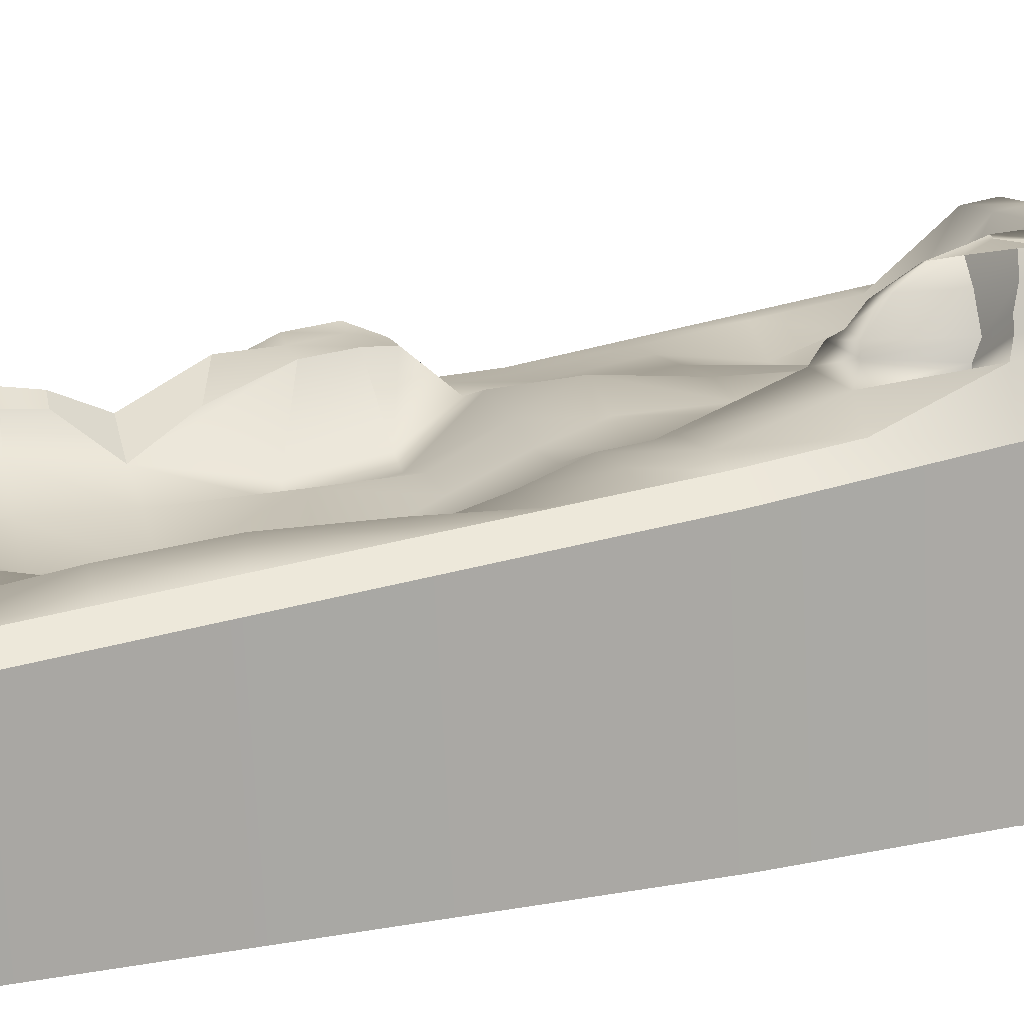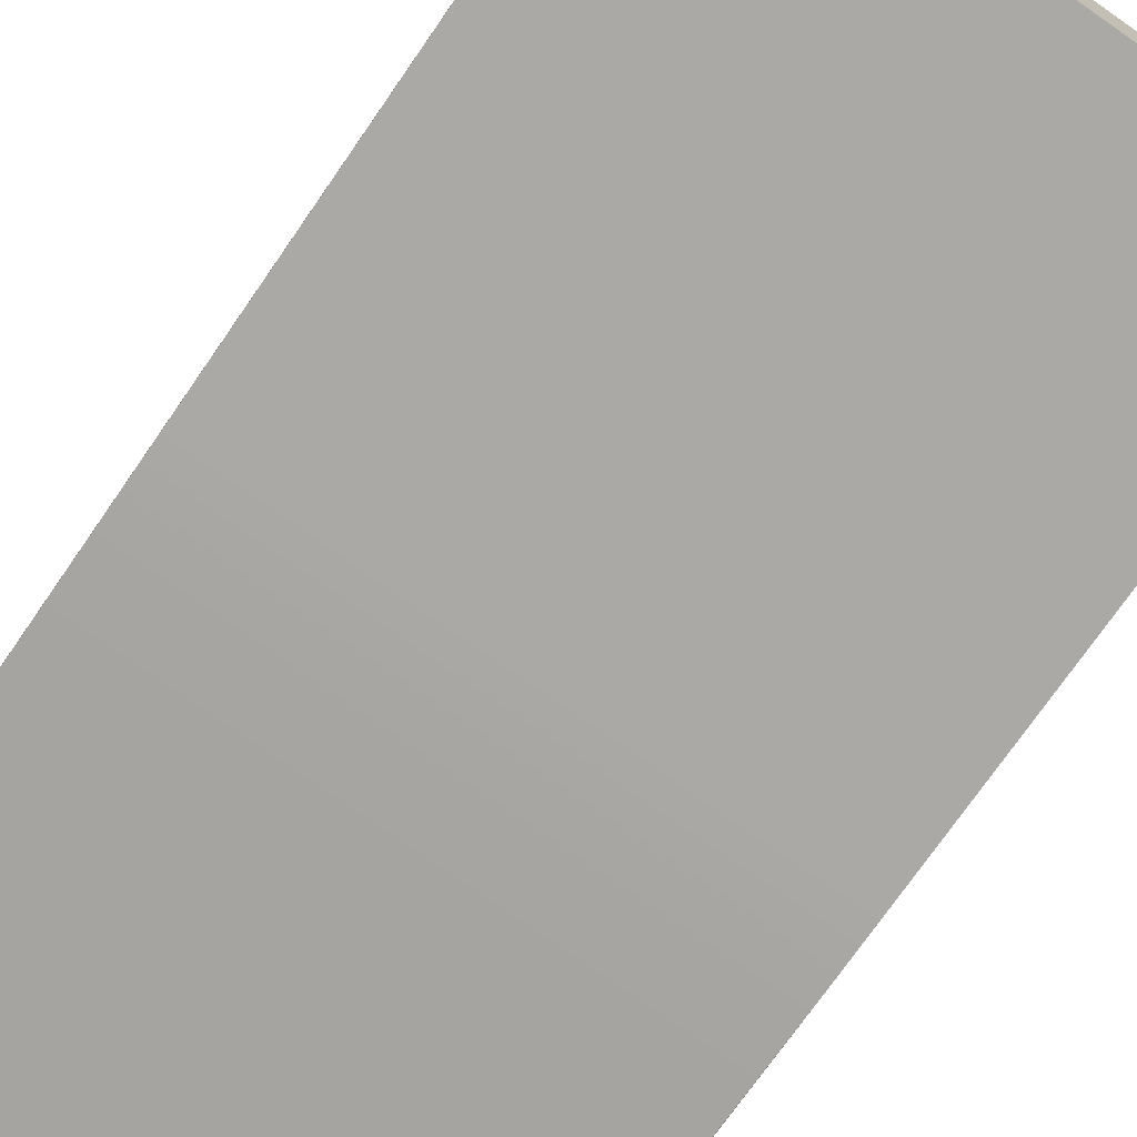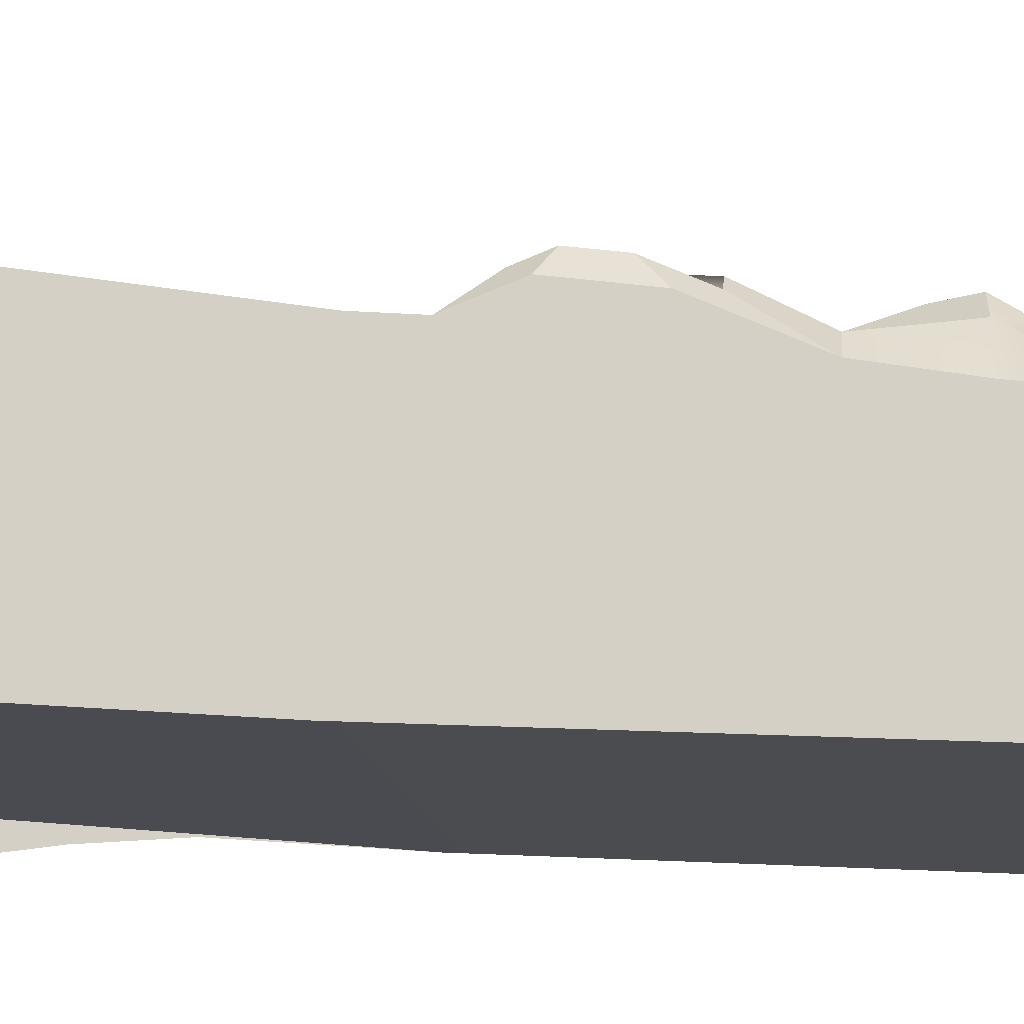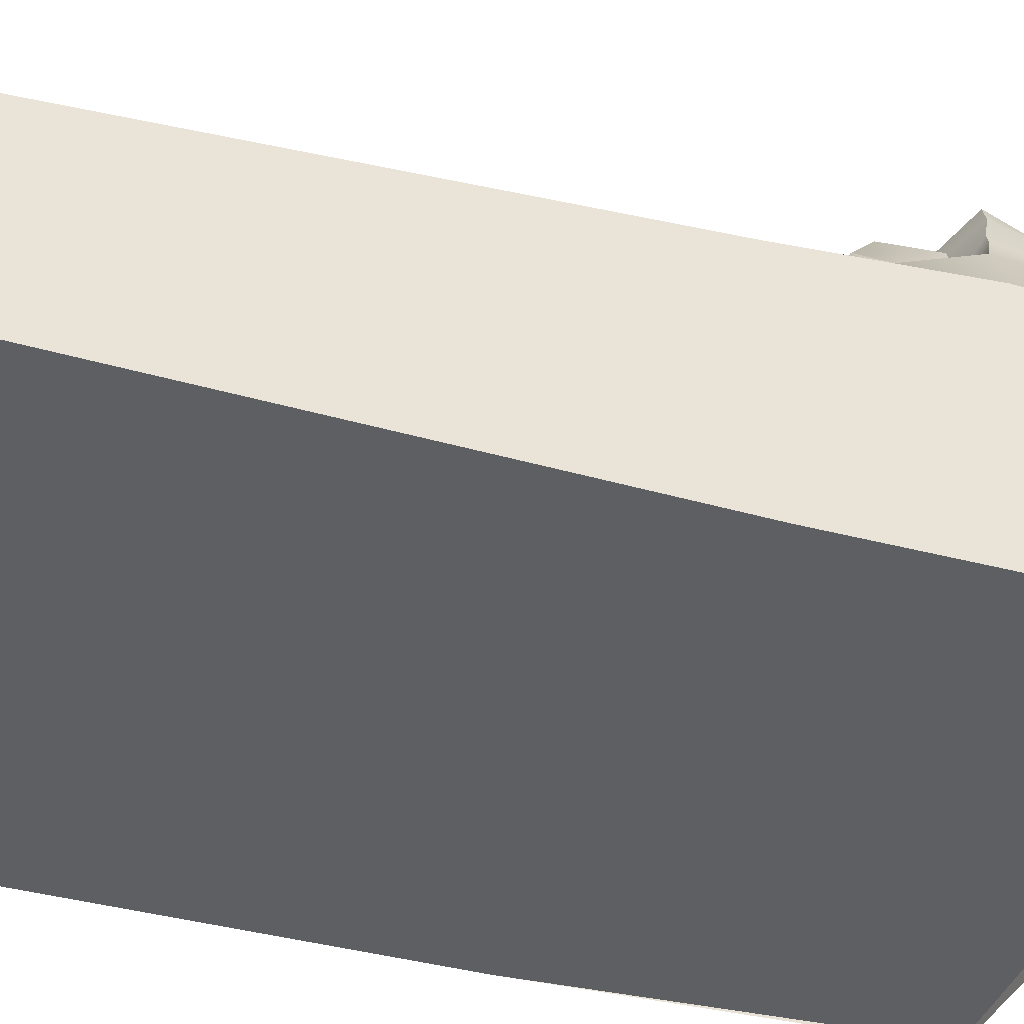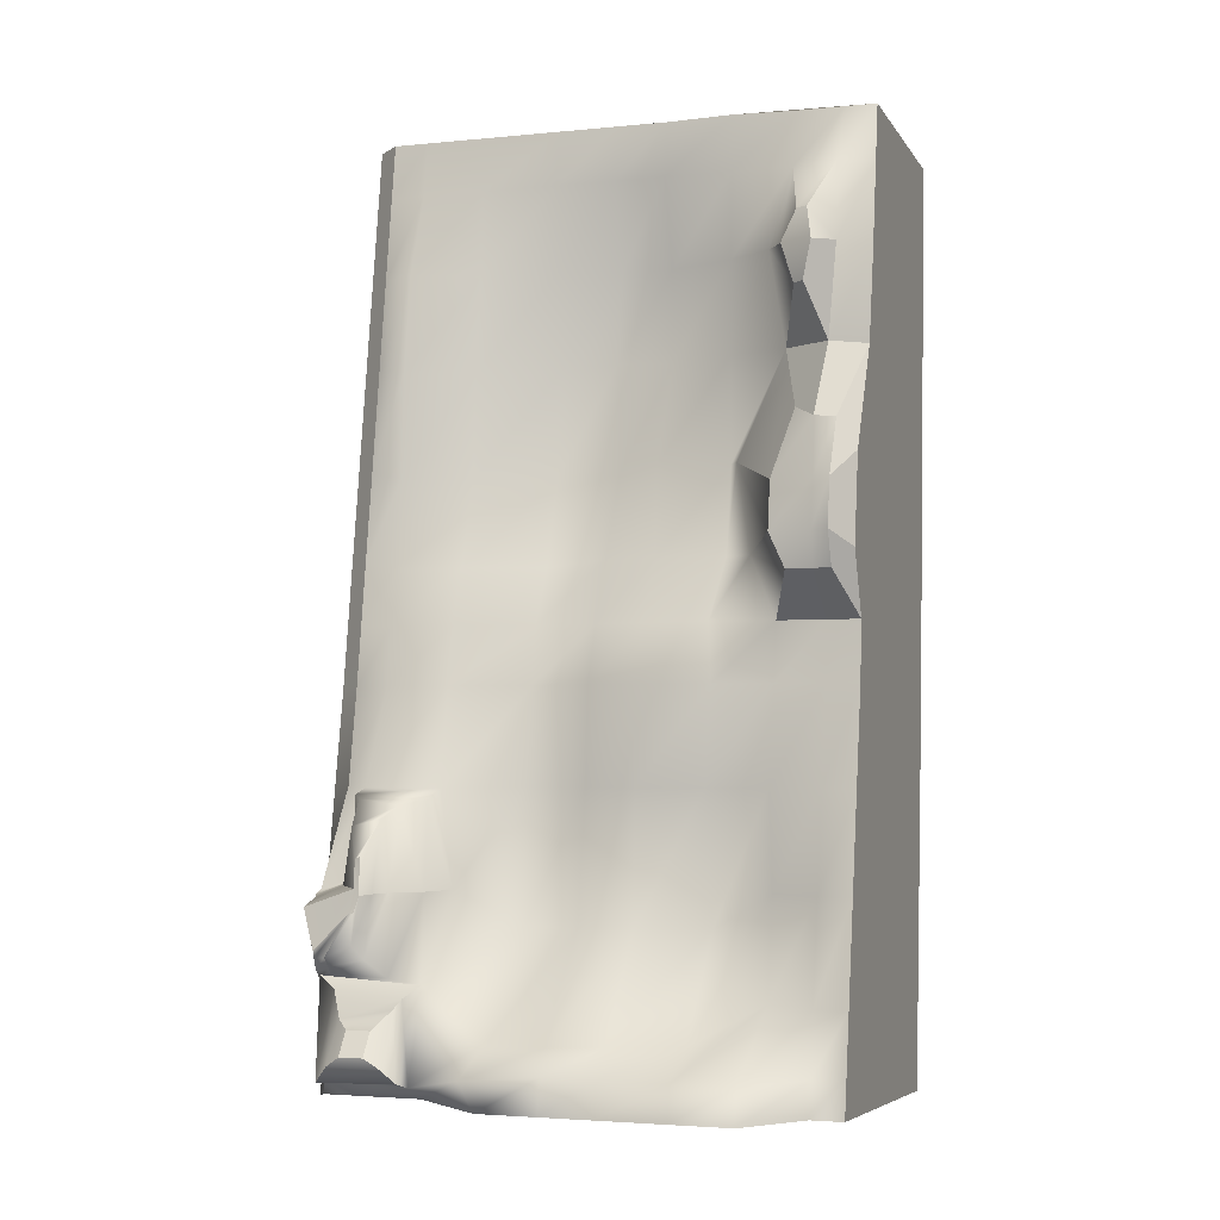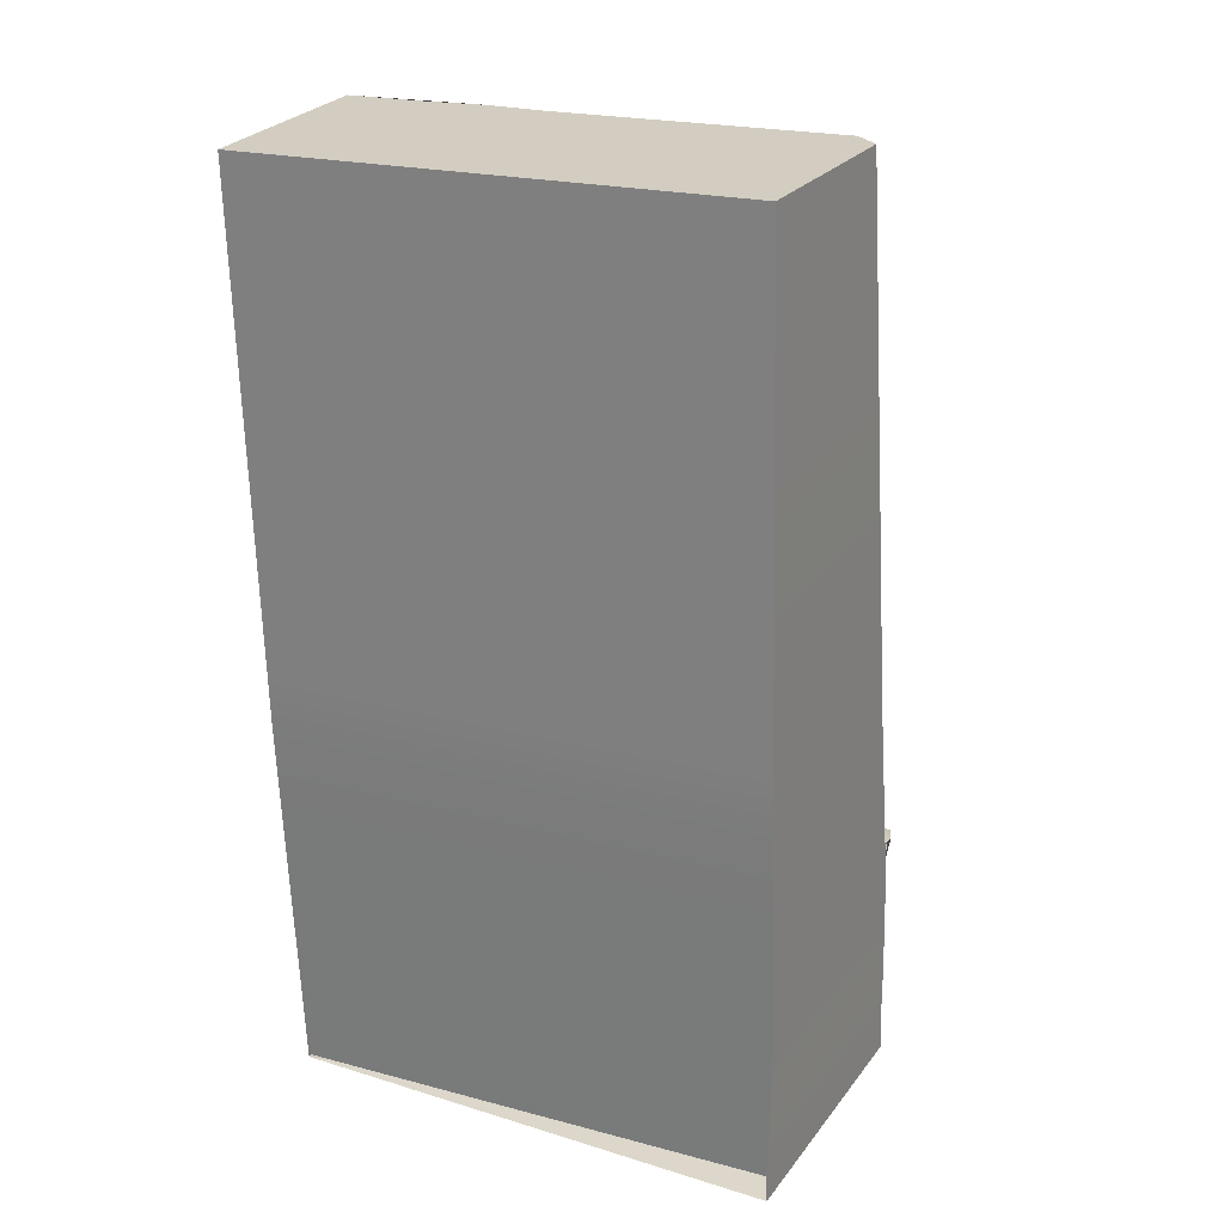
<metadata>
{"format":"obj","ext":"obj","renderer":"f3d","projection":"perspective","resolution":1024,"background":"white","views":[{"elev":10.5,"azim":73.2,"up":"+Y"},{"elev":-78.4,"azim":-34.8,"up":"+Y"},{"elev":-15.2,"azim":-82.3,"up":"+Y"},{"elev":-43.8,"azim":68.5,"up":"+Y"},{"elev":-3.1,"azim":-160.8,"up":"+Z"},{"elev":21.4,"azim":25.2,"up":"+Z"}]}
</metadata>
<code>
g default
v -340.6 3.043 -4610
v 727.2 -44.67 -4624
v -340.6 634.4 -4579
v -272.9 634.4 -4579
v -171.3 766 -4579
v -44.35 766 -4579
v 97.14 766 -4579
v 206 766 -4579
v 333 766 -4579
v 496.2 634.4 -4579
v 630.5 634.4 -4579
v 704.5 634.4 -4579
v 755.3 543.4 -4596
v -272.9 315 -2627
v -340.6 315 -2627
v -340.6 -132.2 -2658
v 727.2 -132.2 -2658
v 755.3 271.7 -2630
v 704.5 315 -2627
v 630.5 315 -2627
v 496.2 315 -2627
v 333 315 -2627
v 206 315 -2627
v 97.14 315 -2627
v -44.35 326.9 -2627
v -171.3 315 -2627
v -340.6 -132.2 -2658
v 727.2 -132.2 -2658
v -340.6 12.61 -4610
v 727.2 12.61 -4610
v 704.5 491.3 -3779
v 630.5 507.5 -3779
v 496.2 507.5 -3779
v 333 464.9 -3779
v 206 491.3 -3779
v 97.14 538.7 -3779
v -44.35 491.3 -3779
v -171.3 491.3 -3779
v -272.9 491.3 -3779
v -340.6 491.3 -3779
v -340.6 -64.61 -3811
v -340.6 -64.61 -3811
v 727.2 -64.61 -3811
v 727.2 -64.61 -3811
v 755.3 448 -3782
v -272.9 370.7 -2744
v -340.6 332.9 -2744
v -340.6 -125.3 -2775
v -340.6 -125.3 -2775
v 727.2 -125.3 -2775
v 727.2 -125.3 -2775
v 755.3 289.6 -2747
v 704.5 332.9 -2744
v 630.5 332.9 -2744
v 496.2 332.9 -2744
v 333 332.9 -2744
v 206 332.9 -2744
v 97.14 332.9 -2744
v -44.35 332.9 -2744
v -171.3 332.9 -2744
v -290.7 460.2 -2925
v -340.6 360.6 -2925
v -340.6 -114.7 -2956
v -340.6 -114.7 -2956
v 727.2 -114.7 -2956
v 727.2 -114.7 -2956
v 755.3 317.3 -2928
v 704.5 360.6 -2925
v 630.5 399.9 -2925
v 496.2 341.7 -2925
v 333 324.2 -2925
v 206 280.3 -2925
v 97.14 280.3 -2925
v -44.35 338.6 -2925
v -142.2 408 -2925
v -340.6 397.4 -3119
v -340.6 -103.3 -3150
v -340.6 -103.3 -3150
v 727.2 -103.3 -3150
v 727.2 -103.3 -3150
v 755.3 347 -3122
v 704.5 390.3 -3119
v 630.5 429.6 -3133
v 496.2 371.4 -3133
v 333 310 -3133
v 206 310 -3119
v 97.14 280.3 -3119
v -44.35 343.4 -3119
v -171.3 390.3 -3119
v -272.9 454.5 -3119
v -340.6 502.3 -3338
v -340.6 -90.46 -3370
v -340.6 -90.46 -3370
v 727.2 -90.46 -3370
v 727.2 -90.46 -3370
v 755.3 380.5 -3341
v 704.5 423.8 -3338
v 630.5 438.6 -3353
v 496.2 380.4 -3353
v 333 323.4 -3353
v 206 293.7 -3338
v 97.14 386.5 -3338
v -44.35 342.4 -3338
v -65.62 374.9 -3338
v -340.6 530.9 -3525
v -340.6 -79.51 -3556
v -340.6 -79.51 -3556
v 727.2 -79.51 -3556
v 727.2 -79.51 -3556
v 755.3 409.1 -3528
v 704.5 452.4 -3525
v 630.5 440.8 -3539
v 496.2 440.8 -3539
v 333 383.8 -3539
v 206 385.5 -3525
v 97.14 400.8 -3525
v -44.35 376.6 -3525
v -101.1 403.5 -3525
v -272.9 479.9 -3658
v -340.6 479.9 -3658
v -340.6 -71.72 -3689
v -340.6 -71.72 -3689
v 727.2 -71.72 -3689
v 727.2 -71.72 -3689
v 755.3 429.5 -3661
v 704.5 472.7 -3658
v 630.5 488.9 -3658
v 496.2 488.9 -3658
v 333 446.3 -3658
v 206 448 -3658
v 97.14 476.3 -3658
v -44.35 501 -3658
v -171.3 472.7 -3658
v -272.9 527 -3979
v -340.6 527 -3979
v -340.6 -47.72 -4010
v -340.6 -45.33 -4010
v 727.2 -45.33 -4010
v 727.2 -47.72 -4010
v 755.3 483.7 -3982
v 704.5 527 -3979
v 641.2 582.5 -3982
v 475 592.9 -3982
v 333 504.4 -3979
v 206 504.4 -3979
v 97.14 527 -3979
v -44.35 527 -3979
v -171.3 527 -3979
v -272.9 562.8 -4179
v -340.6 562.8 -4179
v -340.6 -30.81 -4210
v -340.6 -26.03 -4210
v 727.2 -26.03 -4210
v 727.2 -30.81 -4210
v 755.3 519.5 -4182
v 716.6 623.8 -4181
v 646.7 577.4 -4155
v 448.1 596.1 -4178
v 333 499.6 -4251
v 206 548.2 -4251
v 97.14 534.5 -4251
v -44.35 478 -4251
v -171.3 506.3 -4179
v -272.9 599.3 -4383
v -340.6 599.3 -4383
v -340.6 -13.56 -4414
v -340.6 -6.341 -4414
v 727.2 -6.341 -4414
v 727.2 -38.12 -4428
v 755.3 531.4 -4400
v 701.1 649.8 -4370
v 662.1 737.4 -4337
v 467.3 700.7 -4354
v 333 704.7 -4455
v 206 738.9 -4455
v 97.14 702.5 -4455
v -44.35 646.1 -4455
v -171.3 542.8 -4383
v -340.6 621.8 -4509
v -340.6 -2.906 -4540
v -340.6 5.822 -4540
v 727.2 5.822 -4540
v 727.2 -50.62 -4554
v 755.3 530.8 -4526
v 704.5 621.8 -4509
v 662.1 711.2 -4539
v 465.6 764 -4539
v 333 842.3 -4509
v 206 753.4 -4509
v 97.14 753.4 -4509
v -44.35 753.4 -4509
v -171.3 753.4 -4509
v -272.9 621.8 -4509
v 588.2 777.5 -4434
v 538.1 777.5 -4434
v 588.2 809.5 -4481
v 538.1 809.5 -4481
v 618.2 743.8 -4418
v 508.1 743.8 -4398
v 508.1 801.8 -4501
v 618.2 801.8 -4501
v 637.8 725.7 -4364
v 488.5 742.3 -4376
v 480.6 788.7 -4528
v 656.7 766.6 -4538
v -210.4 470 -3247
v -265.1 542.5 -3275
v -178.6 541.2 -3393
v -265.1 552.5 -3393
v -301.6 511.8 -3275
v -301.6 568.3 -3393
v -265.1 567.9 -3493
v -301.6 583.7 -3493
v -178.6 556.6 -3493
v -210.4 552.4 -3565
v -265.1 556.2 -3565
v -301.6 556.2 -3565
v -209.8 452.5 -2856
v -234.5 467.8 -2856
v -185.5 482.9 -2929
v -252.5 508.7 -2929
v -209.8 475.7 -3008
v -234.5 501.7 -3008
v 584.1 750.4 -4114
v 575.8 747.7 -4109
v 584 756.9 -4170
v 566 769.9 -4183
v 679.4 774.7 -4206
v 662.1 769.9 -4289
v 583.3 778.6 -4215
v 572.1 783.7 -4215
v 609.6 711.4 -4053
v 554.3 696.2 -4039
v 549.9 748.1 -4180
v 573.4 789.8 -4274
v 633.2 779.1 -4299
v 671.2 746.2 -4305
v 693.5 734.5 -4203
v 625.5 714.6 -4167
v 623.4 649.1 -4002
v 534.5 652.9 -4014
v 533.2 710.9 -4179
v 556.7 766.8 -4303
v 640.5 748.6 -4319
v 684.9 710.6 -4329
v 698 689.6 -4193
v 638.2 648.4 -4175
v 642.3 625.8 -3994
v 485.7 632 -4004
v 471.3 682 -4178
v 514.6 753.1 -4337
v 645.9 726.3 -4334
v 690.4 680 -4352
v 710.2 659 -4189
v 641.8 613.5 -4160
g polySurface4 polySurface2 polySurface1 pCube1
f 15 14 46 47
f 16 15 47 48
f 28 27 49 50
f 18 17 51 52
f 19 18 52 53
f 20 19 53 54
f 21 20 54 55
f 22 21 55 56
f 23 22 56 57
f 24 23 57 58
f 25 24 58 59
f 26 25 59 60
f 14 26 60 46
f 15 16 17 18 19 20 21 22 23 24 25 26 14
f 17 16 27 28
f 16 48 49 27
f 1 2 30 29
f 51 17 28 50
f 32 31 141 142
f 33 32 142 143
f 34 33 143 144
f 35 34 144 145
f 36 35 145 146
f 37 36 146 147
f 38 37 147 148
f 39 38 148 134
f 40 39 134 135
f 42 41 136 137
f 43 42 137 138
f 139 44 43 138
f 45 44 139 140
f 31 45 140 141
f 136 41 40 135
f 2 1 3 4 5 6 7 8 9 10 11 12 13
f 47 46 61 62
f 48 47 62 63
f 49 48 63 64
f 50 49 64 65
f 66 51 50 65
f 52 51 66 67
f 53 52 67 68
f 54 53 68 69
f 55 54 69 70
f 56 55 70 71
f 57 56 71 72
f 58 57 72 73
f 59 58 73 74
f 60 59 74 75
f 219 218 220 221
f 62 61 90 76
f 63 62 76 77
f 64 63 77 78
f 65 64 78 79
f 80 66 65 79
f 67 66 80 81
f 68 67 81 82
f 69 68 82 83
f 70 69 83 84
f 71 70 84 85
f 72 71 85 86
f 73 72 86 87
f 74 73 87 88
f 75 74 88 89
f 221 220 222 223
f 77 76 91 92
f 78 77 92 93
f 79 78 93 94
f 95 80 79 94
f 81 80 95 96
f 82 81 96 97
f 83 82 97 98
f 84 83 98 99
f 85 84 99 100
f 86 85 100 101
f 87 86 101 102
f 88 87 102 103
f 89 88 103 104
f 207 206 208 209
f 210 207 209 211
f 211 209 212 213
f 92 91 105 106
f 93 92 106 107
f 94 93 107 108
f 109 95 94 108
f 96 95 109 110
f 97 96 110 111
f 98 97 111 112
f 99 98 112 113
f 100 99 113 114
f 101 100 114 115
f 102 101 115 116
f 103 102 116 117
f 104 103 117 118
f 209 208 214 212
f 106 105 120 121
f 107 106 121 122
f 108 107 122 123
f 124 109 108 123
f 110 109 124 125
f 111 110 125 126
f 112 111 126 127
f 113 112 127 128
f 114 113 128 129
f 115 114 129 130
f 116 115 130 131
f 117 116 131 132
f 118 117 132 133
f 212 214 215 216
f 213 212 216 217
f 120 119 39 40
f 121 120 40 41
f 122 121 41 42
f 123 122 42 43
f 44 124 123 43
f 125 124 44 45
f 126 125 45 31
f 127 126 31 32
f 128 127 32 33
f 129 128 33 34
f 130 129 34 35
f 131 130 35 36
f 132 131 36 37
f 133 132 37 38
f 119 133 38 39
f 135 134 149 150
f 151 136 135 150
f 137 136 151 152
f 138 137 152 153
f 154 139 138 153
f 140 139 154 155
f 141 140 155 156
f 142 141 156 157
f 225 224 226 227
f 144 143 158 159
f 145 144 159 160
f 146 145 160 161
f 147 146 161 162
f 148 147 162 163
f 134 148 163 149
f 150 149 164 165
f 166 151 150 165
f 152 151 166 167
f 153 152 167 168
f 169 154 153 168
f 155 154 169 170
f 156 155 170 171
f 226 228 229 230
f 227 226 230 231
f 159 158 173 174
f 160 159 174 175
f 161 160 175 176
f 162 161 176 177
f 163 162 177 178
f 149 163 178 164
f 165 164 193 179
f 180 166 165 179
f 167 166 180 181
f 168 167 181 182
f 183 169 168 182
f 170 169 183 184
f 171 170 184 185
f 172 171 185 186
f 195 194 196 197
f 174 173 187 188
f 175 174 188 189
f 176 175 189 190
f 177 176 190 191
f 178 177 191 192
f 164 178 192 193
f 1 180 179 3
f 181 180 1 29
f 182 181 29 30
f 2 183 182 30
f 184 183 2 13
f 185 184 13 12
f 186 185 12 11
f 187 186 11 10
f 188 187 10 9
f 189 188 9 8
f 190 189 8 7
f 191 190 7 6
f 192 191 6 5
f 193 192 5 4
f 179 193 4 3
f 173 172 202 203
f 172 186 205 202
f 186 187 204 205
f 187 173 203 204
f 199 198 194 195
f 200 199 195 197
f 201 200 197 196
f 198 201 196 194
f 203 202 198 199
f 204 203 199 200
f 205 204 200 201
f 202 205 201 198
f 90 89 206 207
f 89 104 208 206
f 76 90 207 210
f 91 76 210 211
f 105 91 211 213
f 104 118 214 208
f 118 133 215 214
f 133 119 216 215
f 119 120 217 216
f 120 105 213 217
f 46 60 218 219
f 60 75 220 218
f 61 46 219 221
f 75 89 222 220
f 89 90 223 222
f 90 61 221 223
f 143 142 248 249
f 142 157 255 248
f 158 143 249 250
f 157 156 254 255
f 156 171 253 254
f 171 172 252 253
f 172 173 251 252
f 173 158 250 251
f 233 232 224 225
f 234 233 225 227
f 235 234 227 231
f 236 235 231 230
f 237 236 230 229
f 238 237 229 228
f 239 238 228 226
f 232 239 226 224
f 241 240 232 233
f 242 241 233 234
f 243 242 234 235
f 244 243 235 236
f 245 244 236 237
f 246 245 237 238
f 247 246 238 239
f 240 247 239 232
f 249 248 240 241
f 250 249 241 242
f 251 250 242 243
f 252 251 243 244
f 253 252 244 245
f 254 253 245 246
f 255 254 246 247
f 248 255 247 240

</code>
